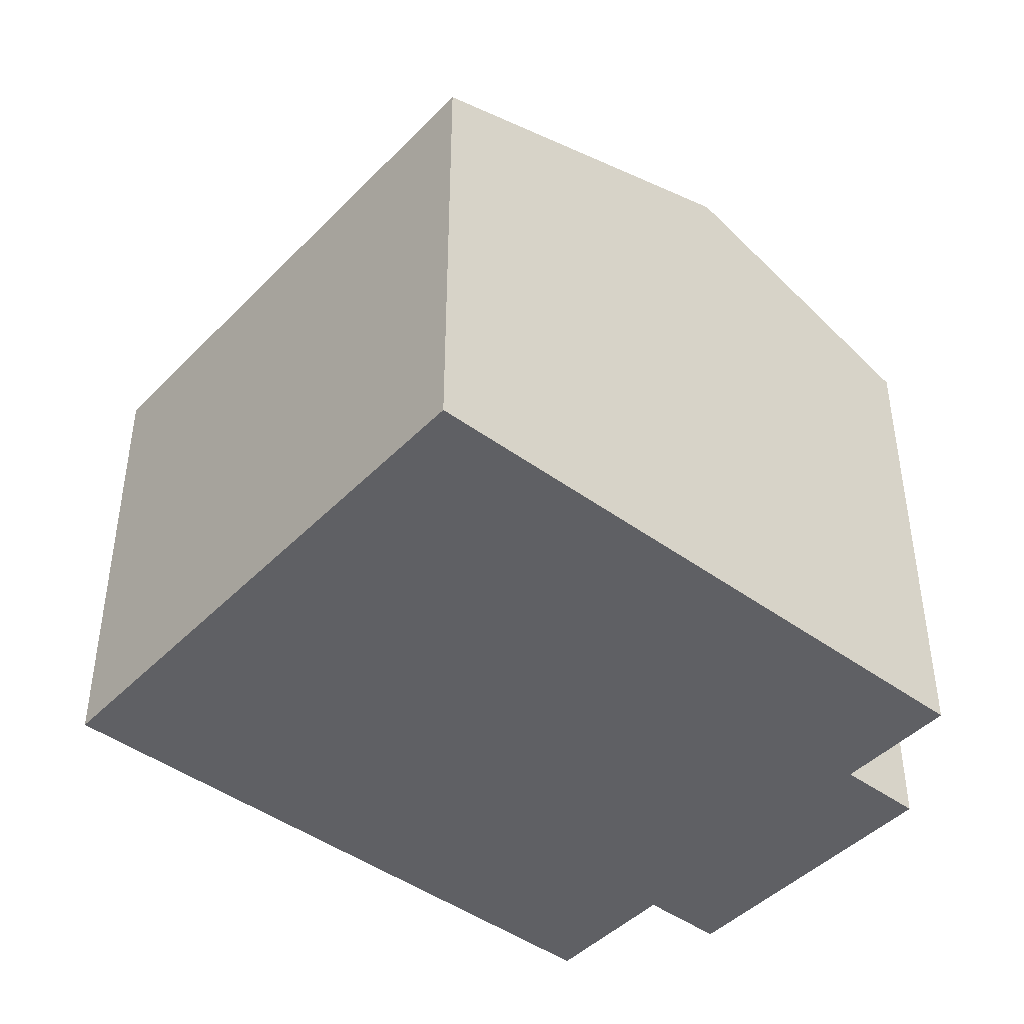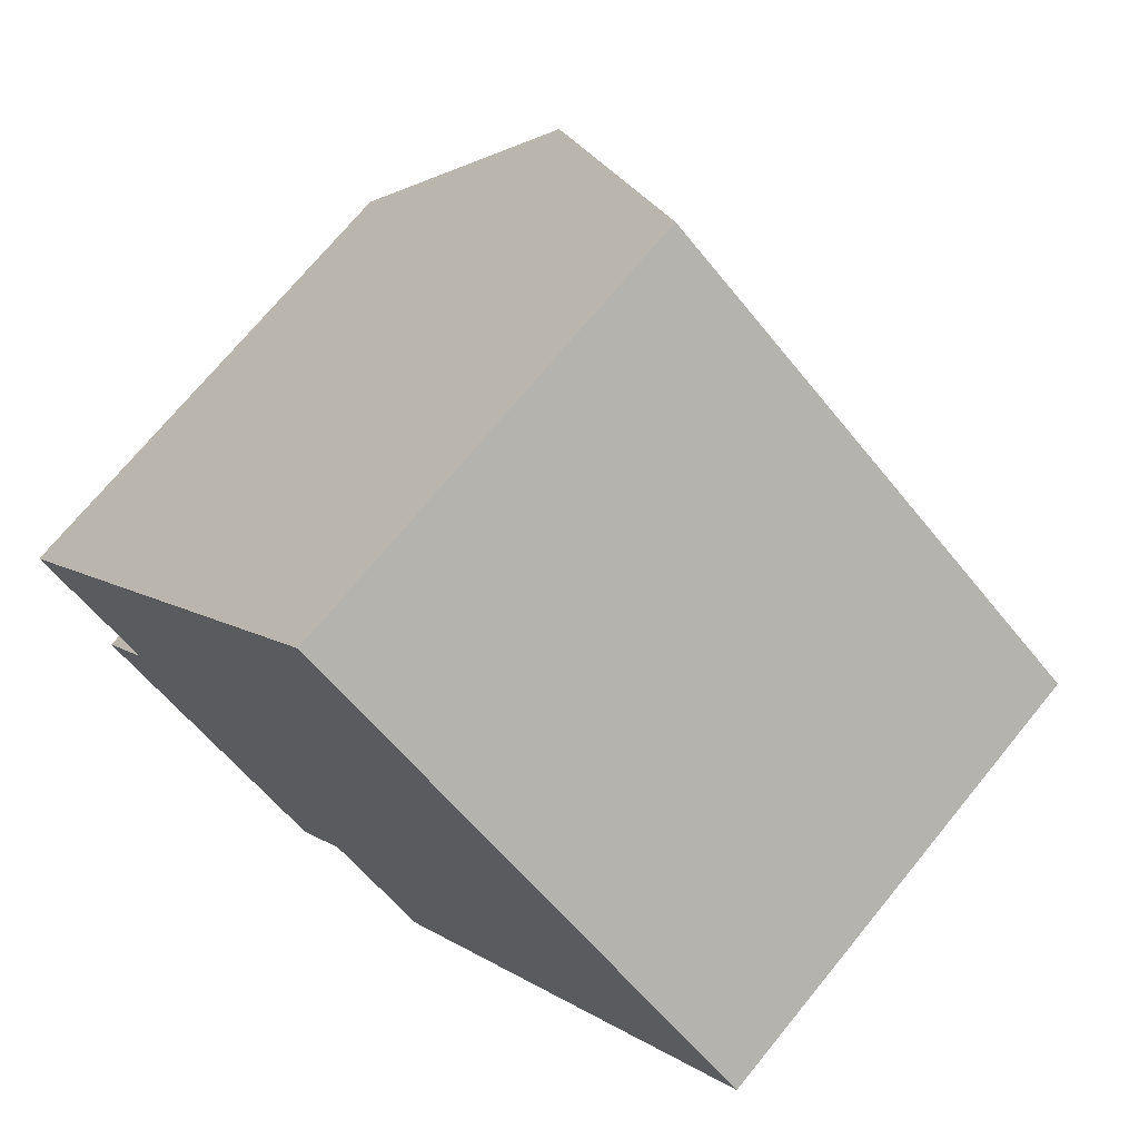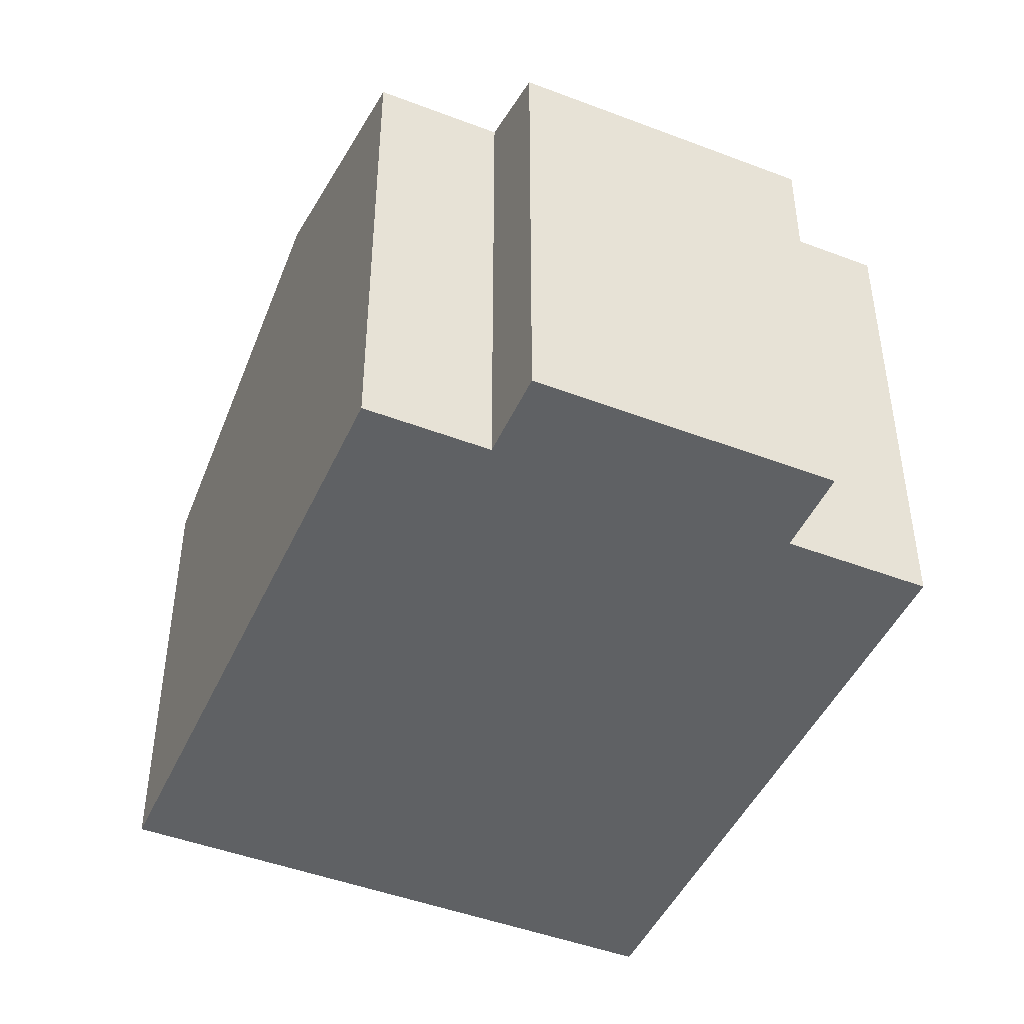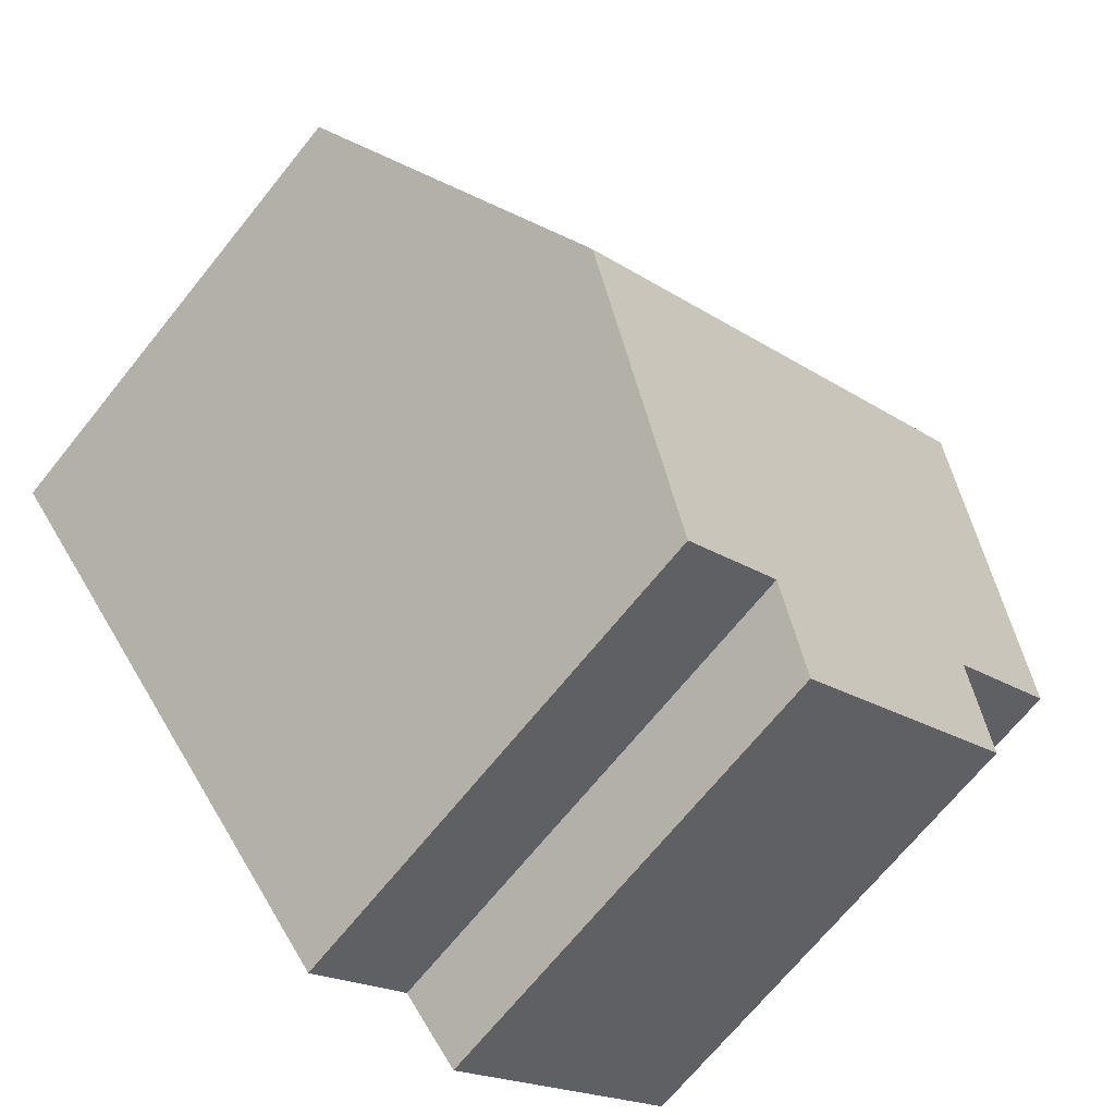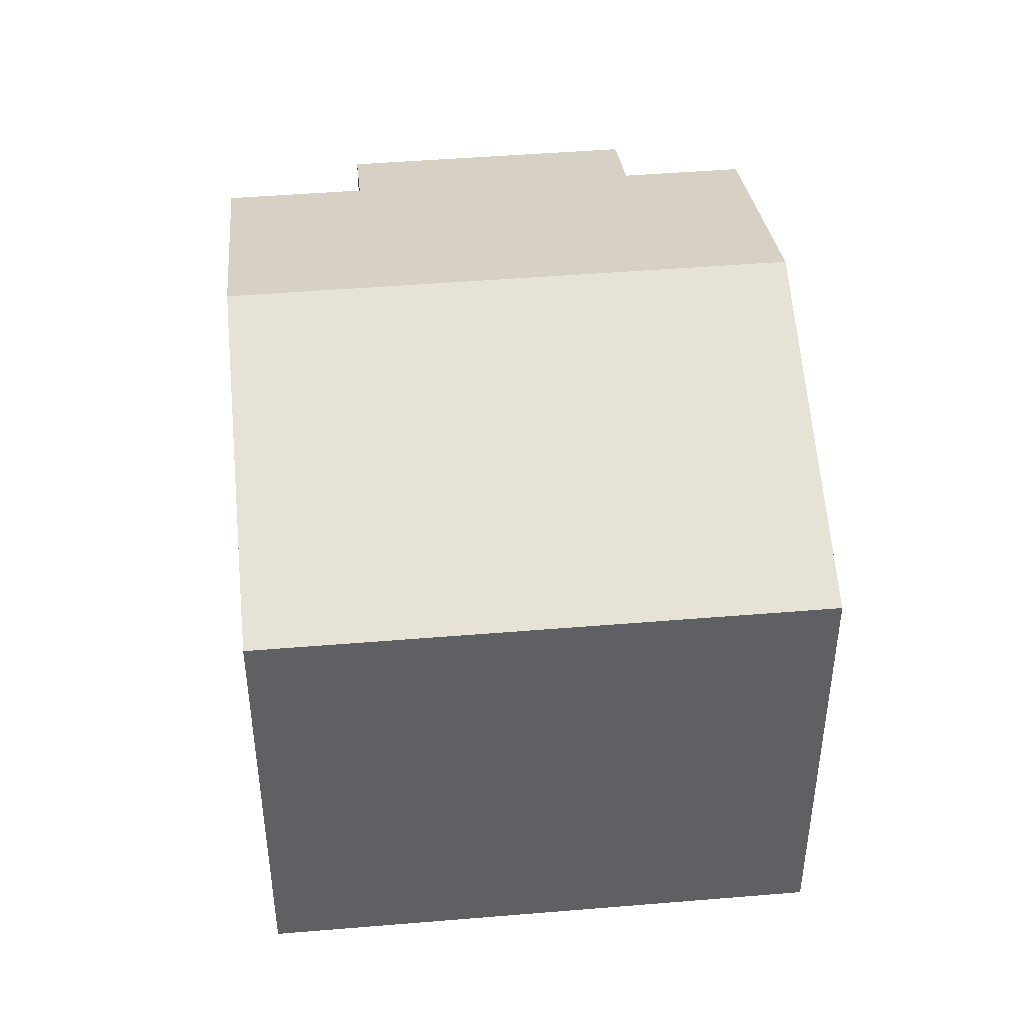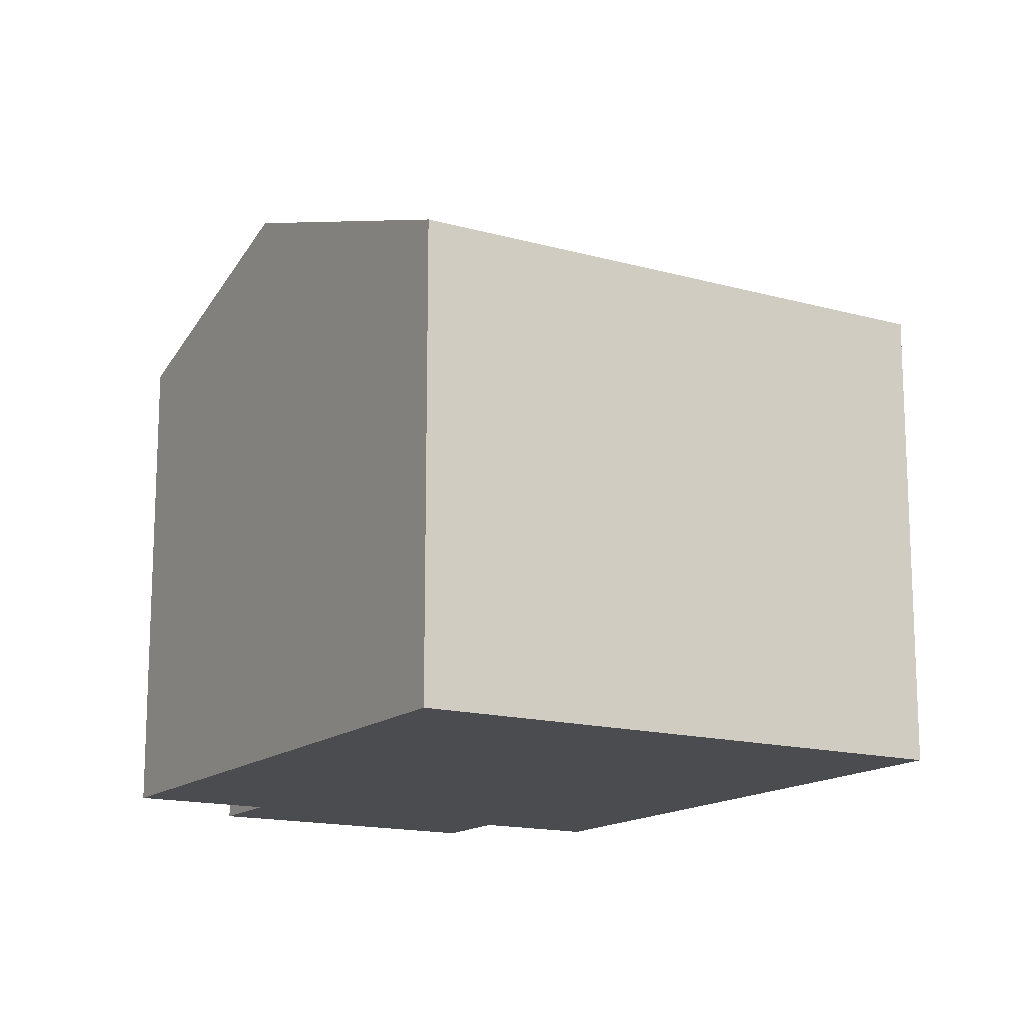
<metadata>
{"format":"obj","ext":"obj","renderer":"f3d","projection":"perspective","resolution":1024,"background":"white","views":[{"elev":-44.5,"azim":87.1,"up":"+Y"},{"elev":71.2,"azim":39.2,"up":"+Z"},{"elev":-46.2,"azim":-166.0,"up":"+Y"},{"elev":-69.5,"azim":141.1,"up":"+Z"},{"elev":45.7,"azim":32.1,"up":"+Y"},{"elev":-15.1,"azim":6.7,"up":"+Y"}]}
</metadata>
<code>
v  13.23 8.052 1.789
v  12.96 7.652 3.494
v  13.95 7.652 2.731
v  10.26 9.692 -2.065
v  6.509 7.652 8.459
v  2.818 9.692 3.663
v  5.927 7.973 7.704
v  1.006 7.652 -2.577
v  1.877 8.134 -1.444
v  4.938 7.652 -5.603
v  7.473 8.149 -5.692
v  5.838 8.149 -4.433
v  0 8.134 4.981e-16
v  6.509 -5.18e-16 8.459
v  12.96 -2.139e-16 3.494
v  13.95 -1.672e-16 2.731
v  13.23 -1.095e-16 1.789
v  7.473 3.485e-16 -5.692
v  10.26 1.264e-16 -2.065
v  5.838 2.714e-16 -4.433
v  4.938 3.431e-16 -5.603
v  1.006 1.578e-16 -2.577
v  1.877 8.842e-17 -1.444
v  0 0 0
v  2.818 -2.243e-16 3.663
v  5.927 -4.717e-16 7.704
g defaultobject
f 1 2 3
f 2 1 4
f 2 4 5
f 5 4 6
f 5 6 7
f 8 9 10
f 11 6 4
f 6 11 12
f 6 12 10
f 6 10 9
f 6 9 13
f 14 2 5
f 2 14 15
f 2 15 3
f 3 15 16
f 16 1 3
f 1 16 4
f 4 16 11
f 11 16 17
f 11 17 18
f 18 17 19
f 20 10 12
f 10 20 21
f 18 12 11
f 12 18 20
f 21 8 10
f 8 21 22
f 23 13 9
f 13 23 24
f 8 23 9
f 23 8 22
f 24 6 13
f 6 24 7
f 7 24 25
f 7 25 5
f 5 25 26
f 5 26 14
f 19 20 18
f 20 22 21
f 22 20 19
f 22 19 17
f 22 17 23
f 23 17 16
f 23 16 15
f 23 15 24
f 24 15 14
f 24 14 25
f 25 14 26

</code>
